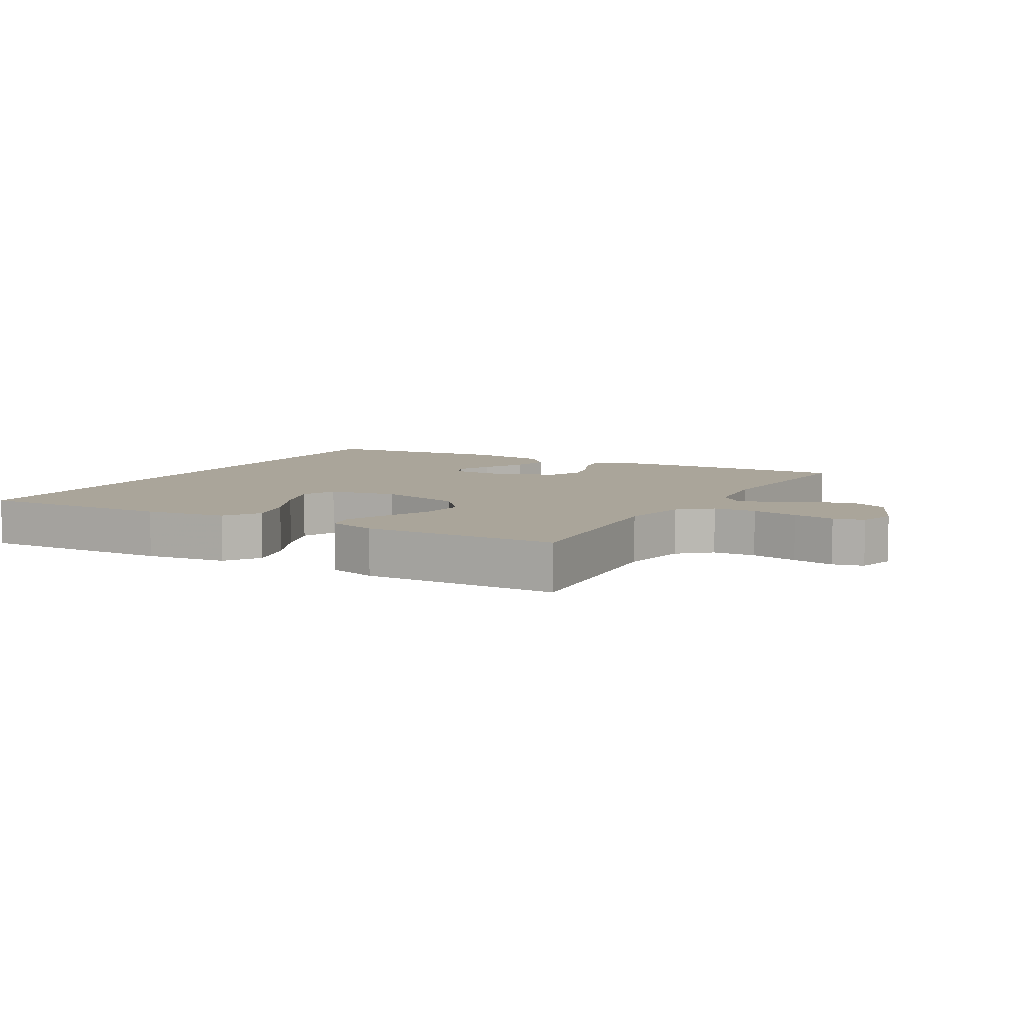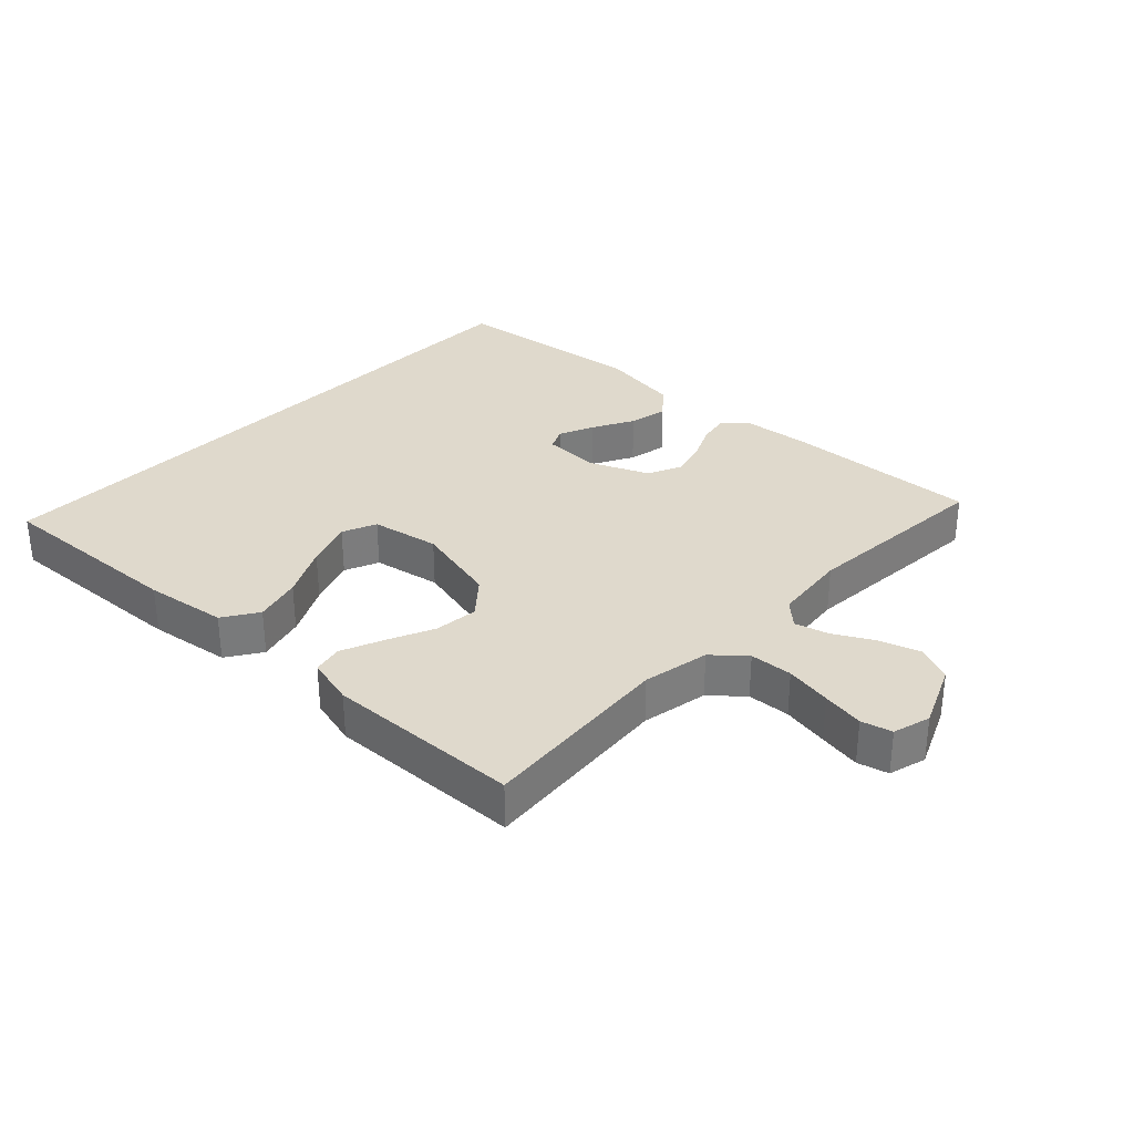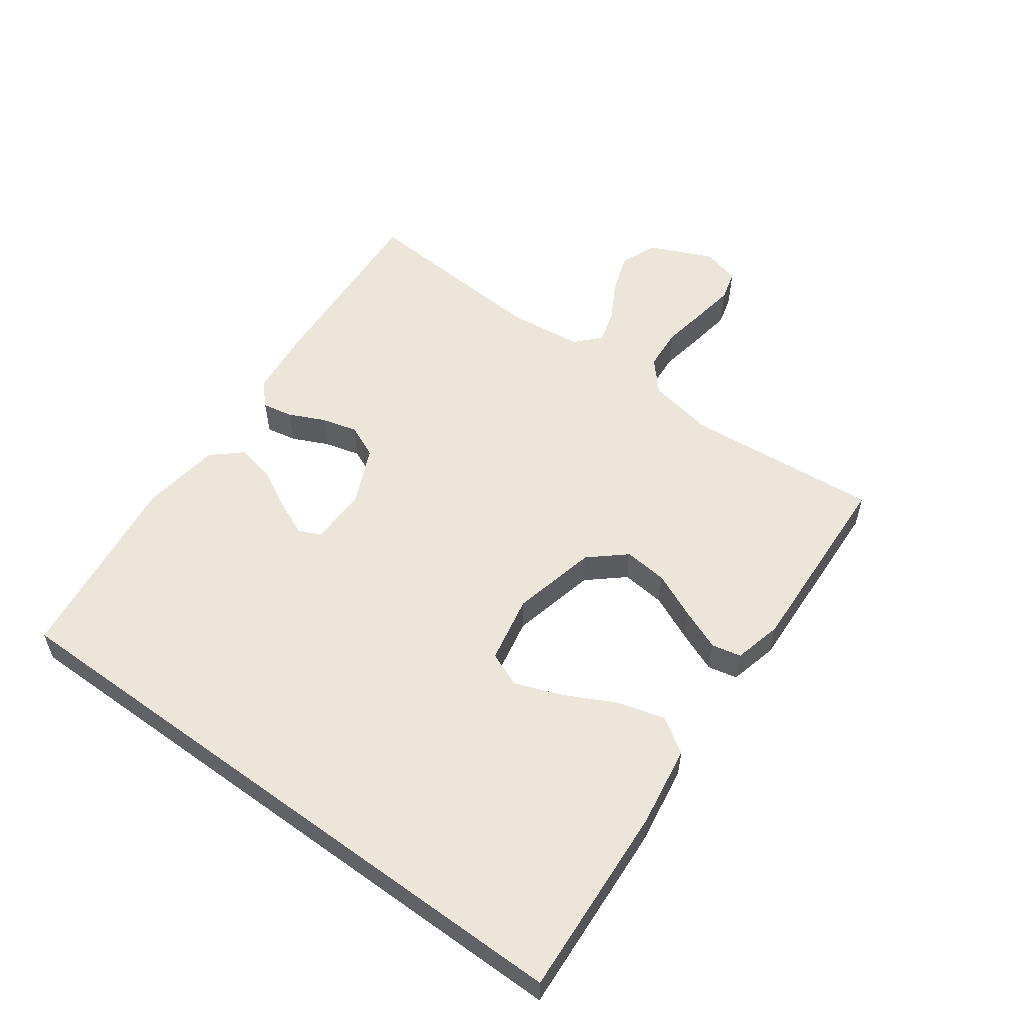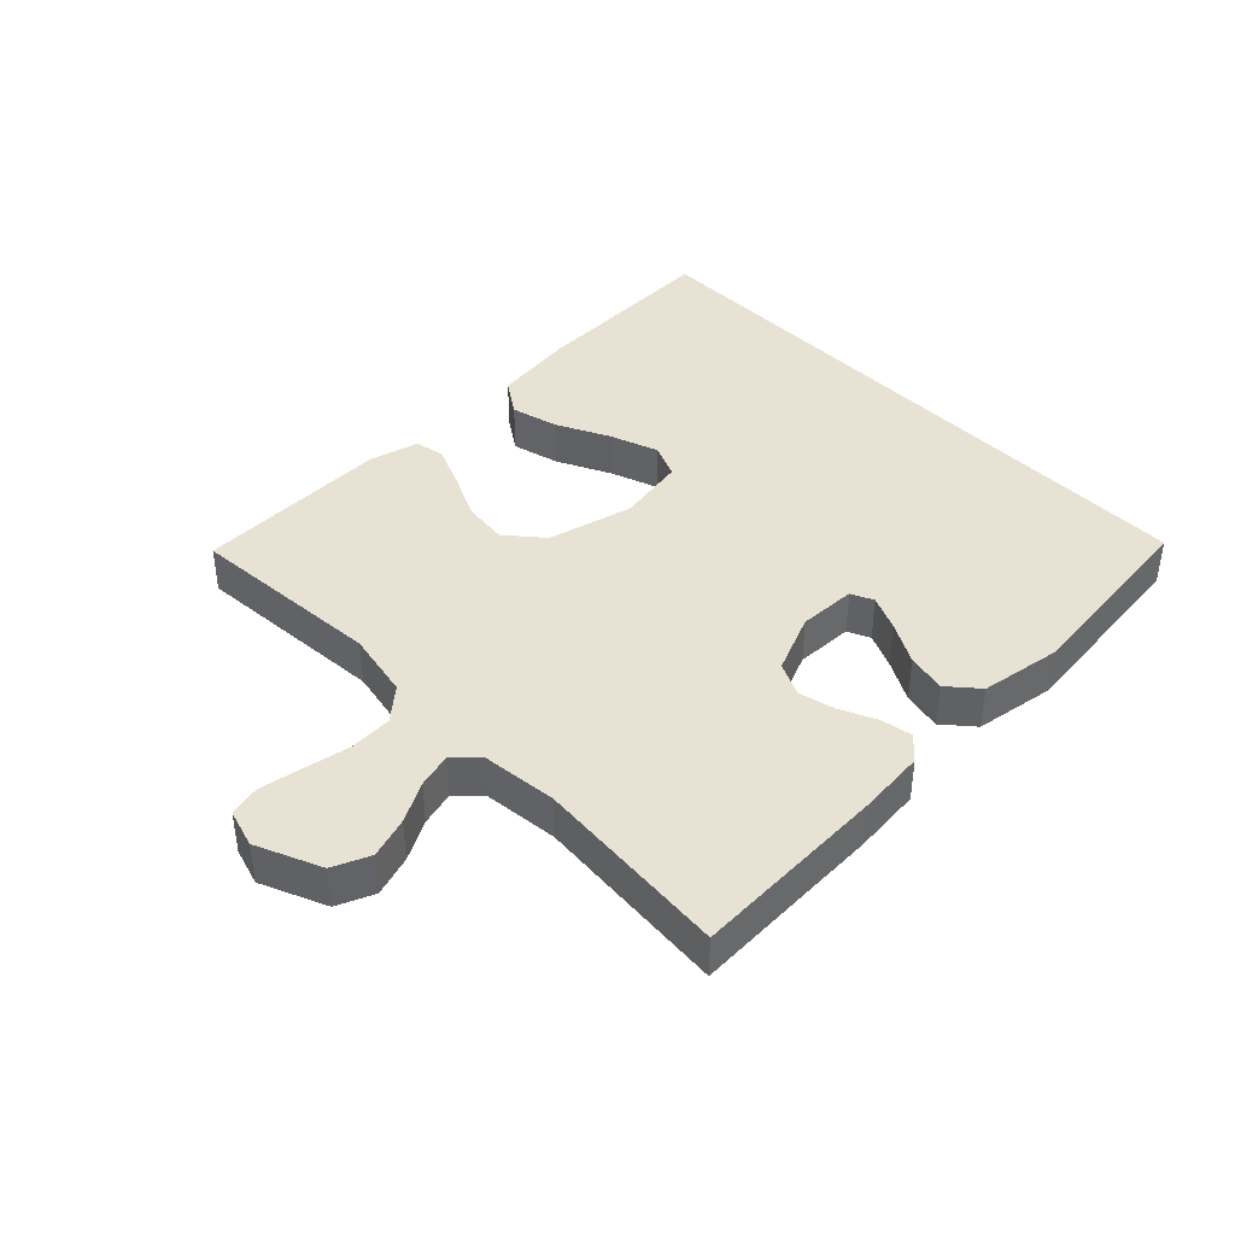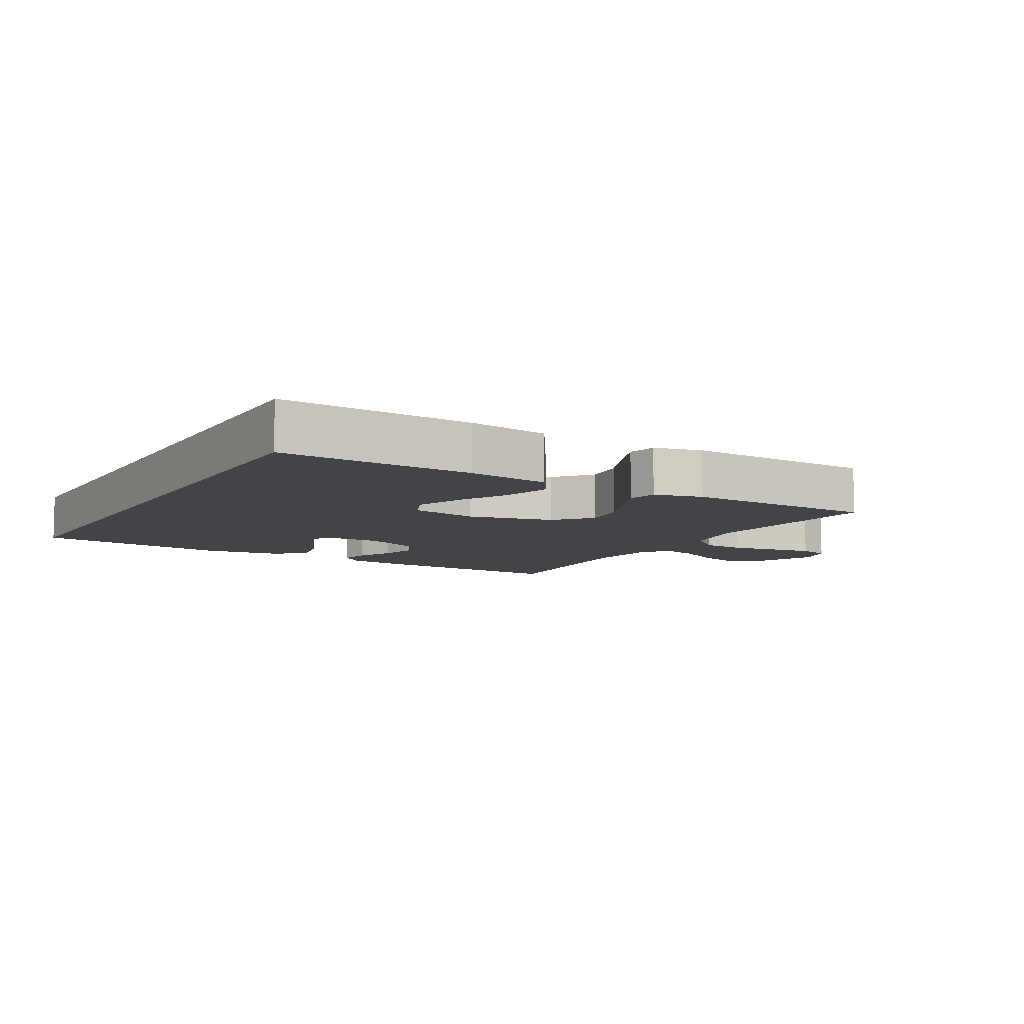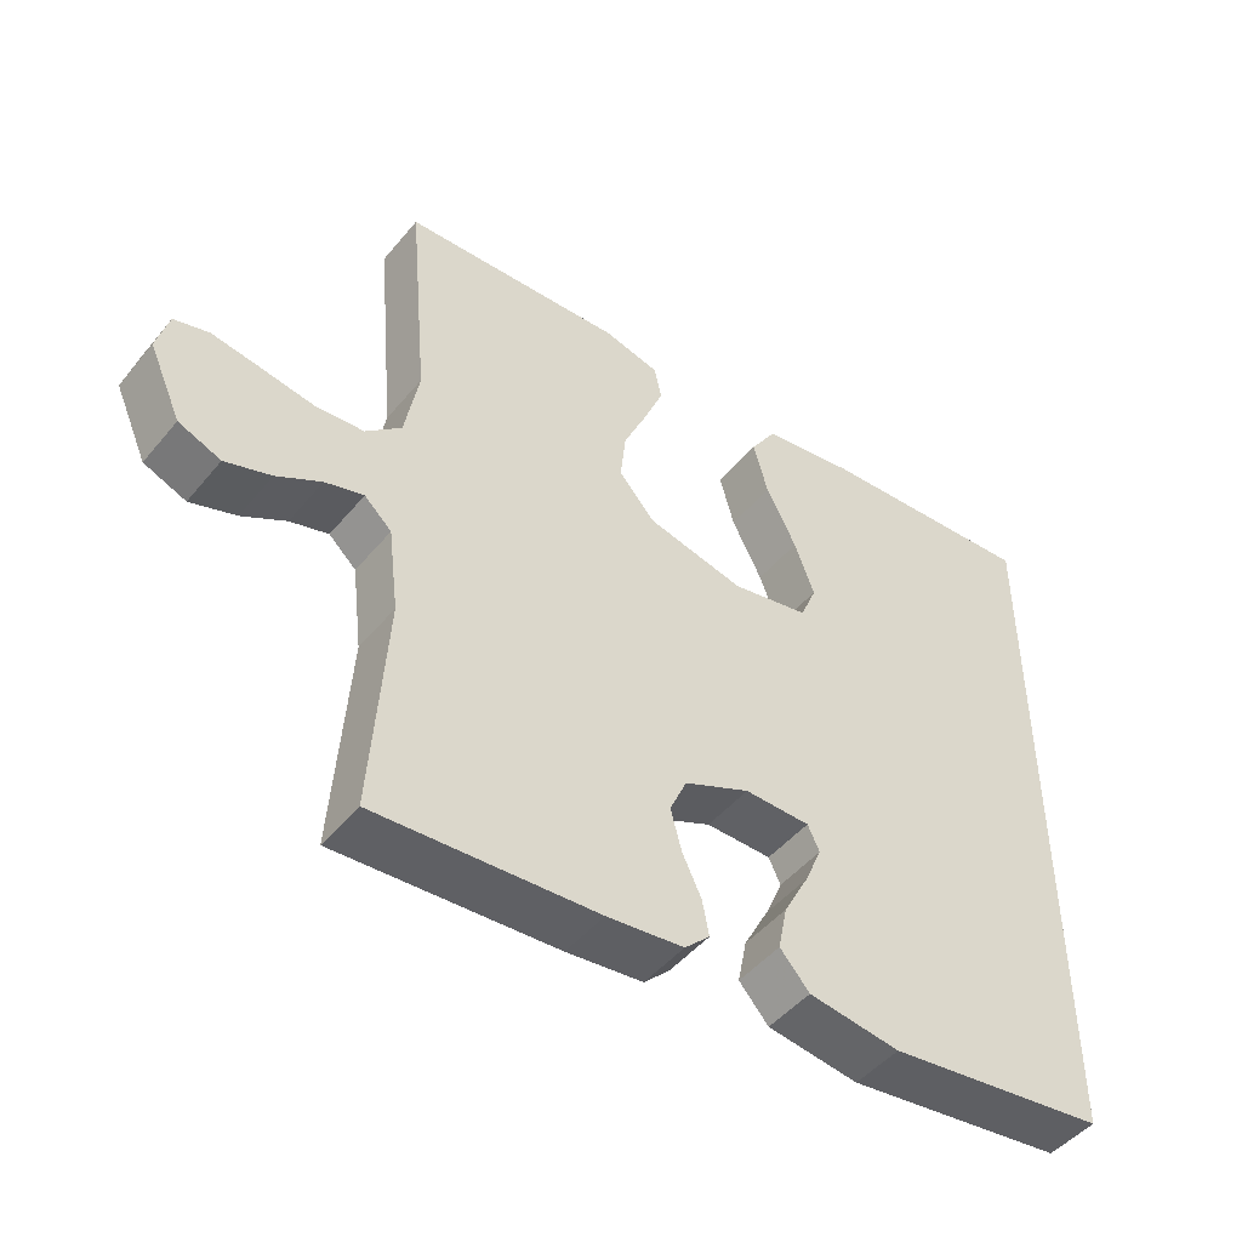
<metadata>
{"format":"obj","ext":"obj","renderer":"f3d","projection":"perspective","resolution":1024,"background":"white","views":[{"elev":7.6,"azim":30.7,"up":"+Y"},{"elev":32.3,"azim":44.2,"up":"+Y"},{"elev":55.7,"azim":-53.8,"up":"+Y"},{"elev":40.9,"azim":136.6,"up":"+Y"},{"elev":-8.2,"azim":-29.7,"up":"+Y"},{"elev":-47.5,"azim":142.6,"up":"+Z"}]}
</metadata>
<code>
v 0.5 0.07 -0.5
v 0.2 0.07 -0.481
v 0.096 0.07 -0.469
v 0.062 0.07 -0.436
v 0.071 0.07 -0.389
v 0.097 0.07 -0.334
v 0.112 0.07 -0.278
v 0.089 0.07 -0.226
v 0 0.07 -0.186
v -0.089 0.07 -0.187
v -0.105 0.07 -0.221
v -0.082 0.07 -0.275
v -0.048 0.07 -0.339
v -0.036 0.07 -0.399
v -0.076 0.07 -0.444
v -0.2 0.07 -0.461
v -0.5 0.07 -0.421
v -0.5 0.07 0.555
v -0.2 0.07 0.536
v -0.074 0.07 0.516
v -0.039 0.07 0.462
v -0.059 0.07 0.389
v -0.1 0.07 0.309
v -0.127 0.07 0.236
v -0.105 0.07 0.183
v 0 0.07 0.162
v 0.132 0.07 0.192
v 0.18 0.07 0.247
v 0.173 0.07 0.315
v 0.141 0.07 0.387
v 0.115 0.07 0.451
v 0.125 0.07 0.497
v 0.2 0.07 0.515
v 0.5 0.07 0.5
v 0.473 0.07 0.2
v 0.492 0.07 0.097
v 0.54 0.07 0.054
v 0.606 0.07 0.049
v 0.678 0.07 0.061
v 0.743 0.07 0.071
v 0.79 0.07 0.058
v 0.806 0.07 0
v 0.762 0.07 -0.098
v 0.705 0.07 -0.121
v 0.643 0.07 -0.1
v 0.583 0.07 -0.066
v 0.531 0.07 -0.051
v 0.494 0.07 -0.085
v 0.48 0.07 -0.2
v 0.5 0 -0.5
v 0.2 0 -0.481
v 0.096 0 -0.469
v 0.062 0 -0.436
v 0.071 0 -0.389
v 0.097 0 -0.334
v 0.112 0 -0.278
v 0.089 0 -0.226
v 0 0 -0.186
v -0.089 0 -0.187
v -0.105 0 -0.221
v -0.082 0 -0.275
v -0.048 0 -0.339
v -0.036 0 -0.399
v -0.076 0 -0.444
v -0.2 0 -0.461
v -0.5 0 -0.421
v -0.5 0 0.555
v -0.2 0 0.536
v -0.074 0 0.516
v -0.039 0 0.462
v -0.059 0 0.389
v -0.1 0 0.309
v -0.127 0 0.236
v -0.105 0 0.183
v 0 0 0.162
v 0.132 0 0.192
v 0.18 0 0.247
v 0.173 0 0.315
v 0.141 0 0.387
v 0.115 0 0.451
v 0.125 0 0.497
v 0.2 0 0.515
v 0.5 0 0.5
v 0.473 0 0.2
v 0.492 0 0.097
v 0.54 0 0.054
v 0.606 0 0.049
v 0.678 0 0.061
v 0.743 0 0.071
v 0.79 0 0.058
v 0.806 0 0
v 0.762 0 -0.098
v 0.705 0 -0.121
v 0.643 0 -0.1
v 0.583 0 -0.066
v 0.531 0 -0.051
v 0.494 0 -0.085
v 0.48 0 -0.2
f 44 45 46
f 43 44 46
f 42 43 46
f 41 42 46
f 40 41 46
f 39 40 46
f 38 39 46
f 37 38 46 47
f 36 37 47 48
f 33 34 35
f 32 33 35
f 31 32 35
f 30 31 35
f 29 30 35
f 36 48 49
f 35 36 49
f 29 35 49
f 28 29 49
f 21 22 23
f 20 21 23
f 19 20 23
f 18 19 23
f 17 18 23
f 17 23 24
f 15 16 17
f 14 15 17
f 13 14 17
f 12 13 17
f 11 12 17
f 17 24 25
f 11 17 25
f 10 11 25
f 4 5 6
f 3 4 6
f 2 3 6
f 1 2 6
f 49 1 6
f 49 6 7
f 49 7 8
f 28 49 8
f 27 28 8
f 26 27 8 9
f 9 10 25 26
f 95 94 93
f 95 93 92
f 95 92 91
f 95 91 90
f 95 90 89
f 95 89 88
f 95 88 87
f 96 95 87 86
f 97 96 86 85
f 84 83 82
f 84 82 81
f 84 81 80
f 84 80 79
f 84 79 78
f 98 97 85
f 98 85 84
f 98 84 78
f 98 78 77
f 72 71 70
f 72 70 69
f 72 69 68
f 72 68 67
f 72 67 66
f 73 72 66
f 66 65 64
f 66 64 63
f 66 63 62
f 66 62 61
f 66 61 60
f 74 73 66
f 74 66 60
f 74 60 59
f 55 54 53
f 55 53 52
f 55 52 51
f 55 51 50
f 55 50 98
f 56 55 98
f 57 56 98
f 57 98 77
f 57 77 76
f 58 57 76 75
f 75 74 59 58
f 1 50 51 2
f 2 51 52 3
f 3 52 53 4
f 4 53 54 5
f 5 54 55 6
f 6 55 56 7
f 7 56 57 8
f 8 57 58 9
f 9 58 59 10
f 10 59 60 11
f 11 60 61 12
f 12 61 62 13
f 13 62 63 14
f 14 63 64 15
f 15 64 65 16
f 16 65 66 17
f 17 66 67 18
f 18 67 68 19
f 19 68 69 20
f 20 69 70 21
f 21 70 71 22
f 22 71 72 23
f 23 72 73 24
f 24 73 74 25
f 25 74 75 26
f 26 75 76 27
f 27 76 77 28
f 28 77 78 29
f 29 78 79 30
f 30 79 80 31
f 31 80 81 32
f 32 81 82 33
f 33 82 83 34
f 34 83 84 35
f 35 84 85 36
f 36 85 86 37
f 37 86 87 38
f 38 87 88 39
f 39 88 89 40
f 40 89 90 41
f 41 90 91 42
f 42 91 92 43
f 43 92 93 44
f 44 93 94 45
f 45 94 95 46
f 46 95 96 47
f 47 96 97 48
f 48 97 98 49
f 49 98 50 1

</code>
